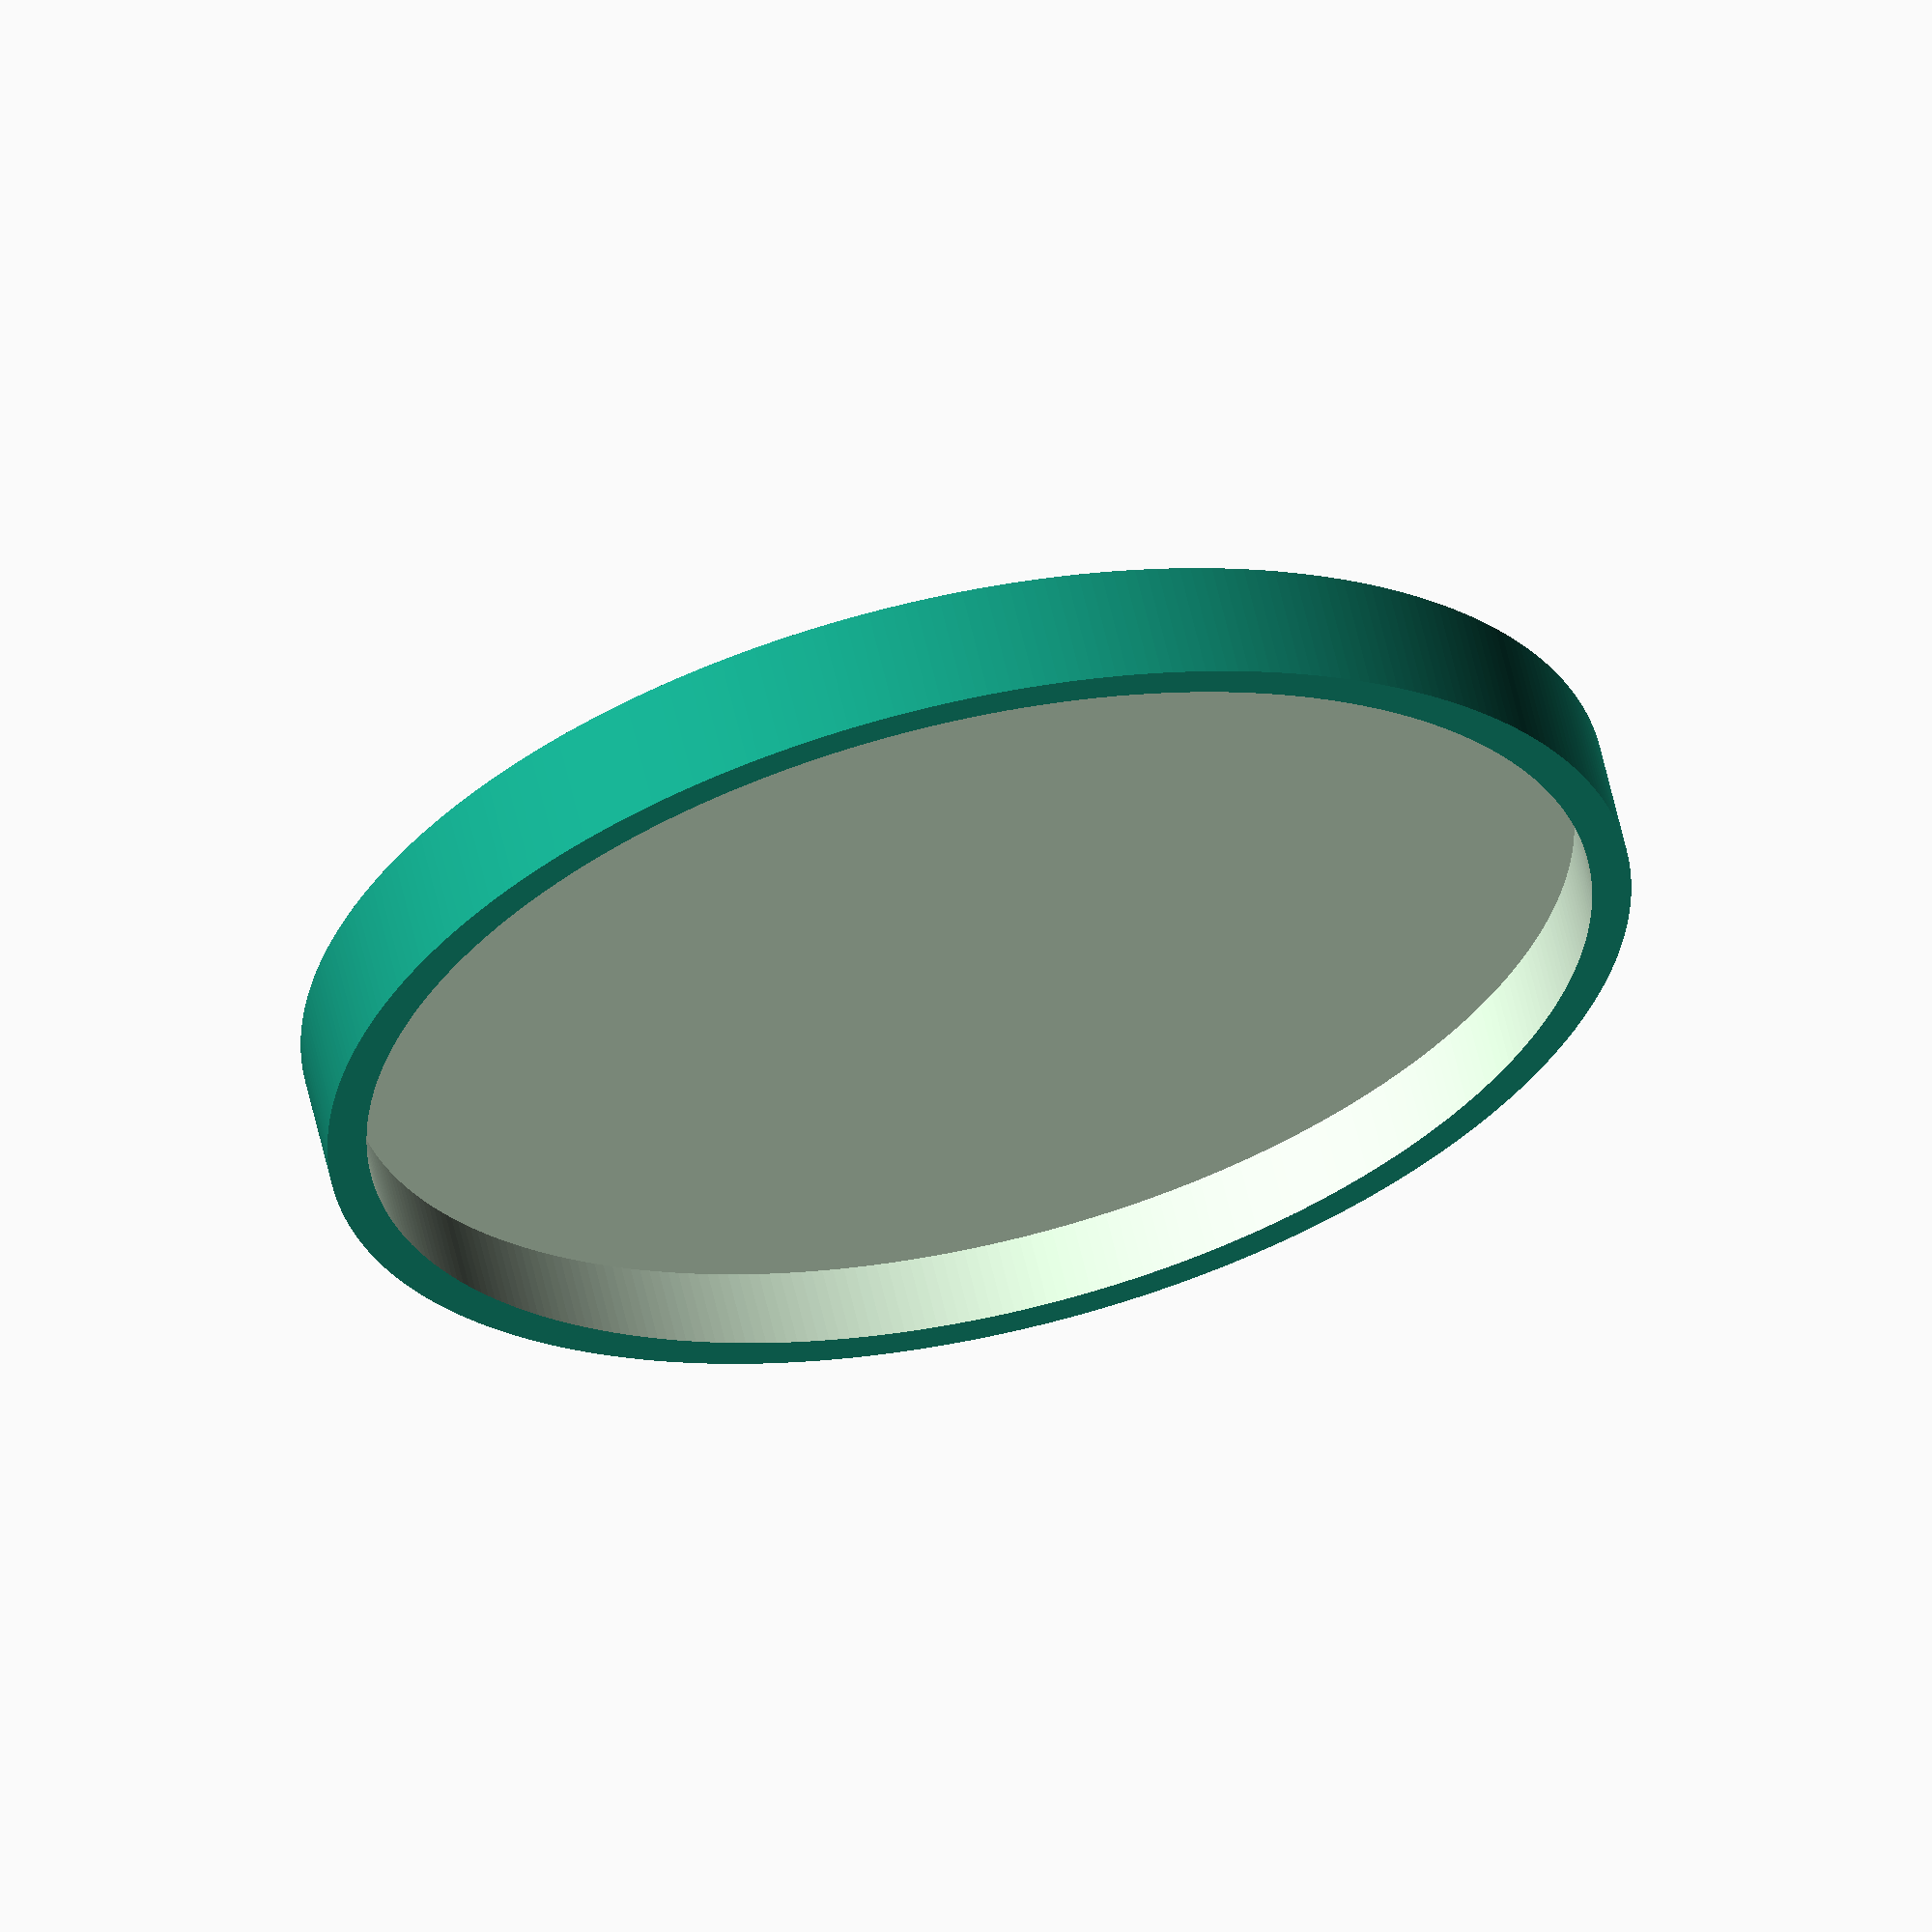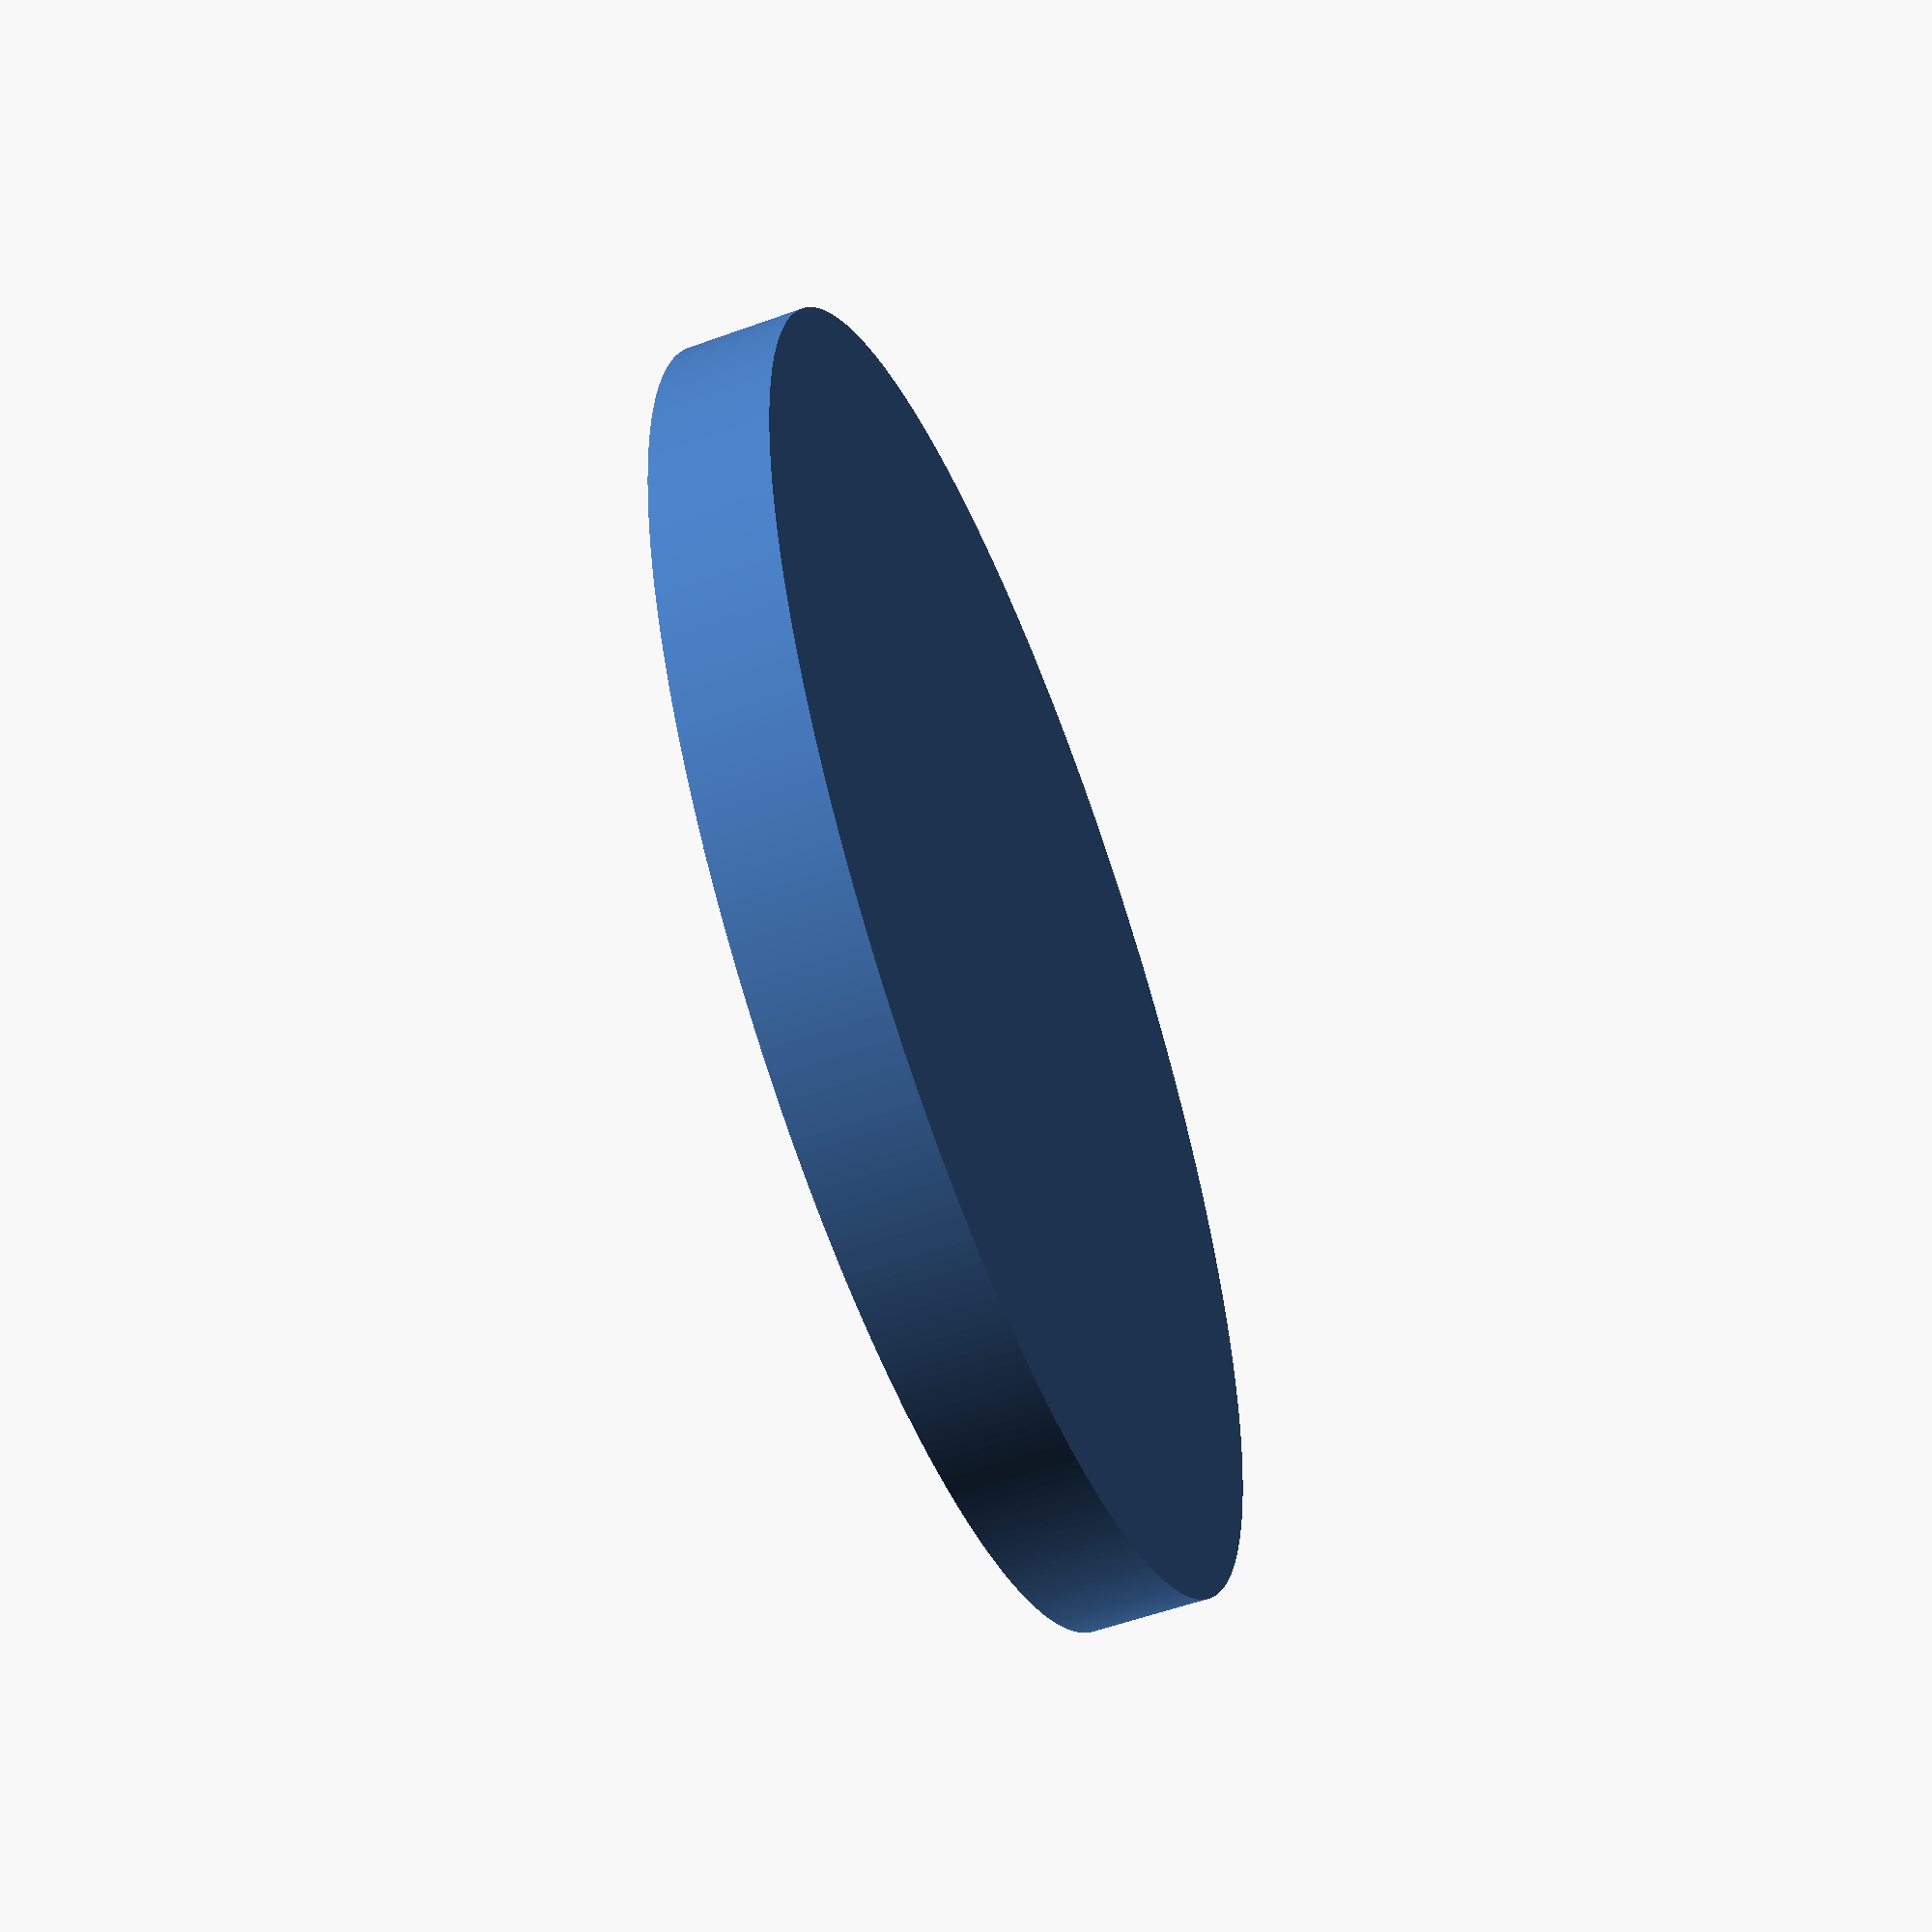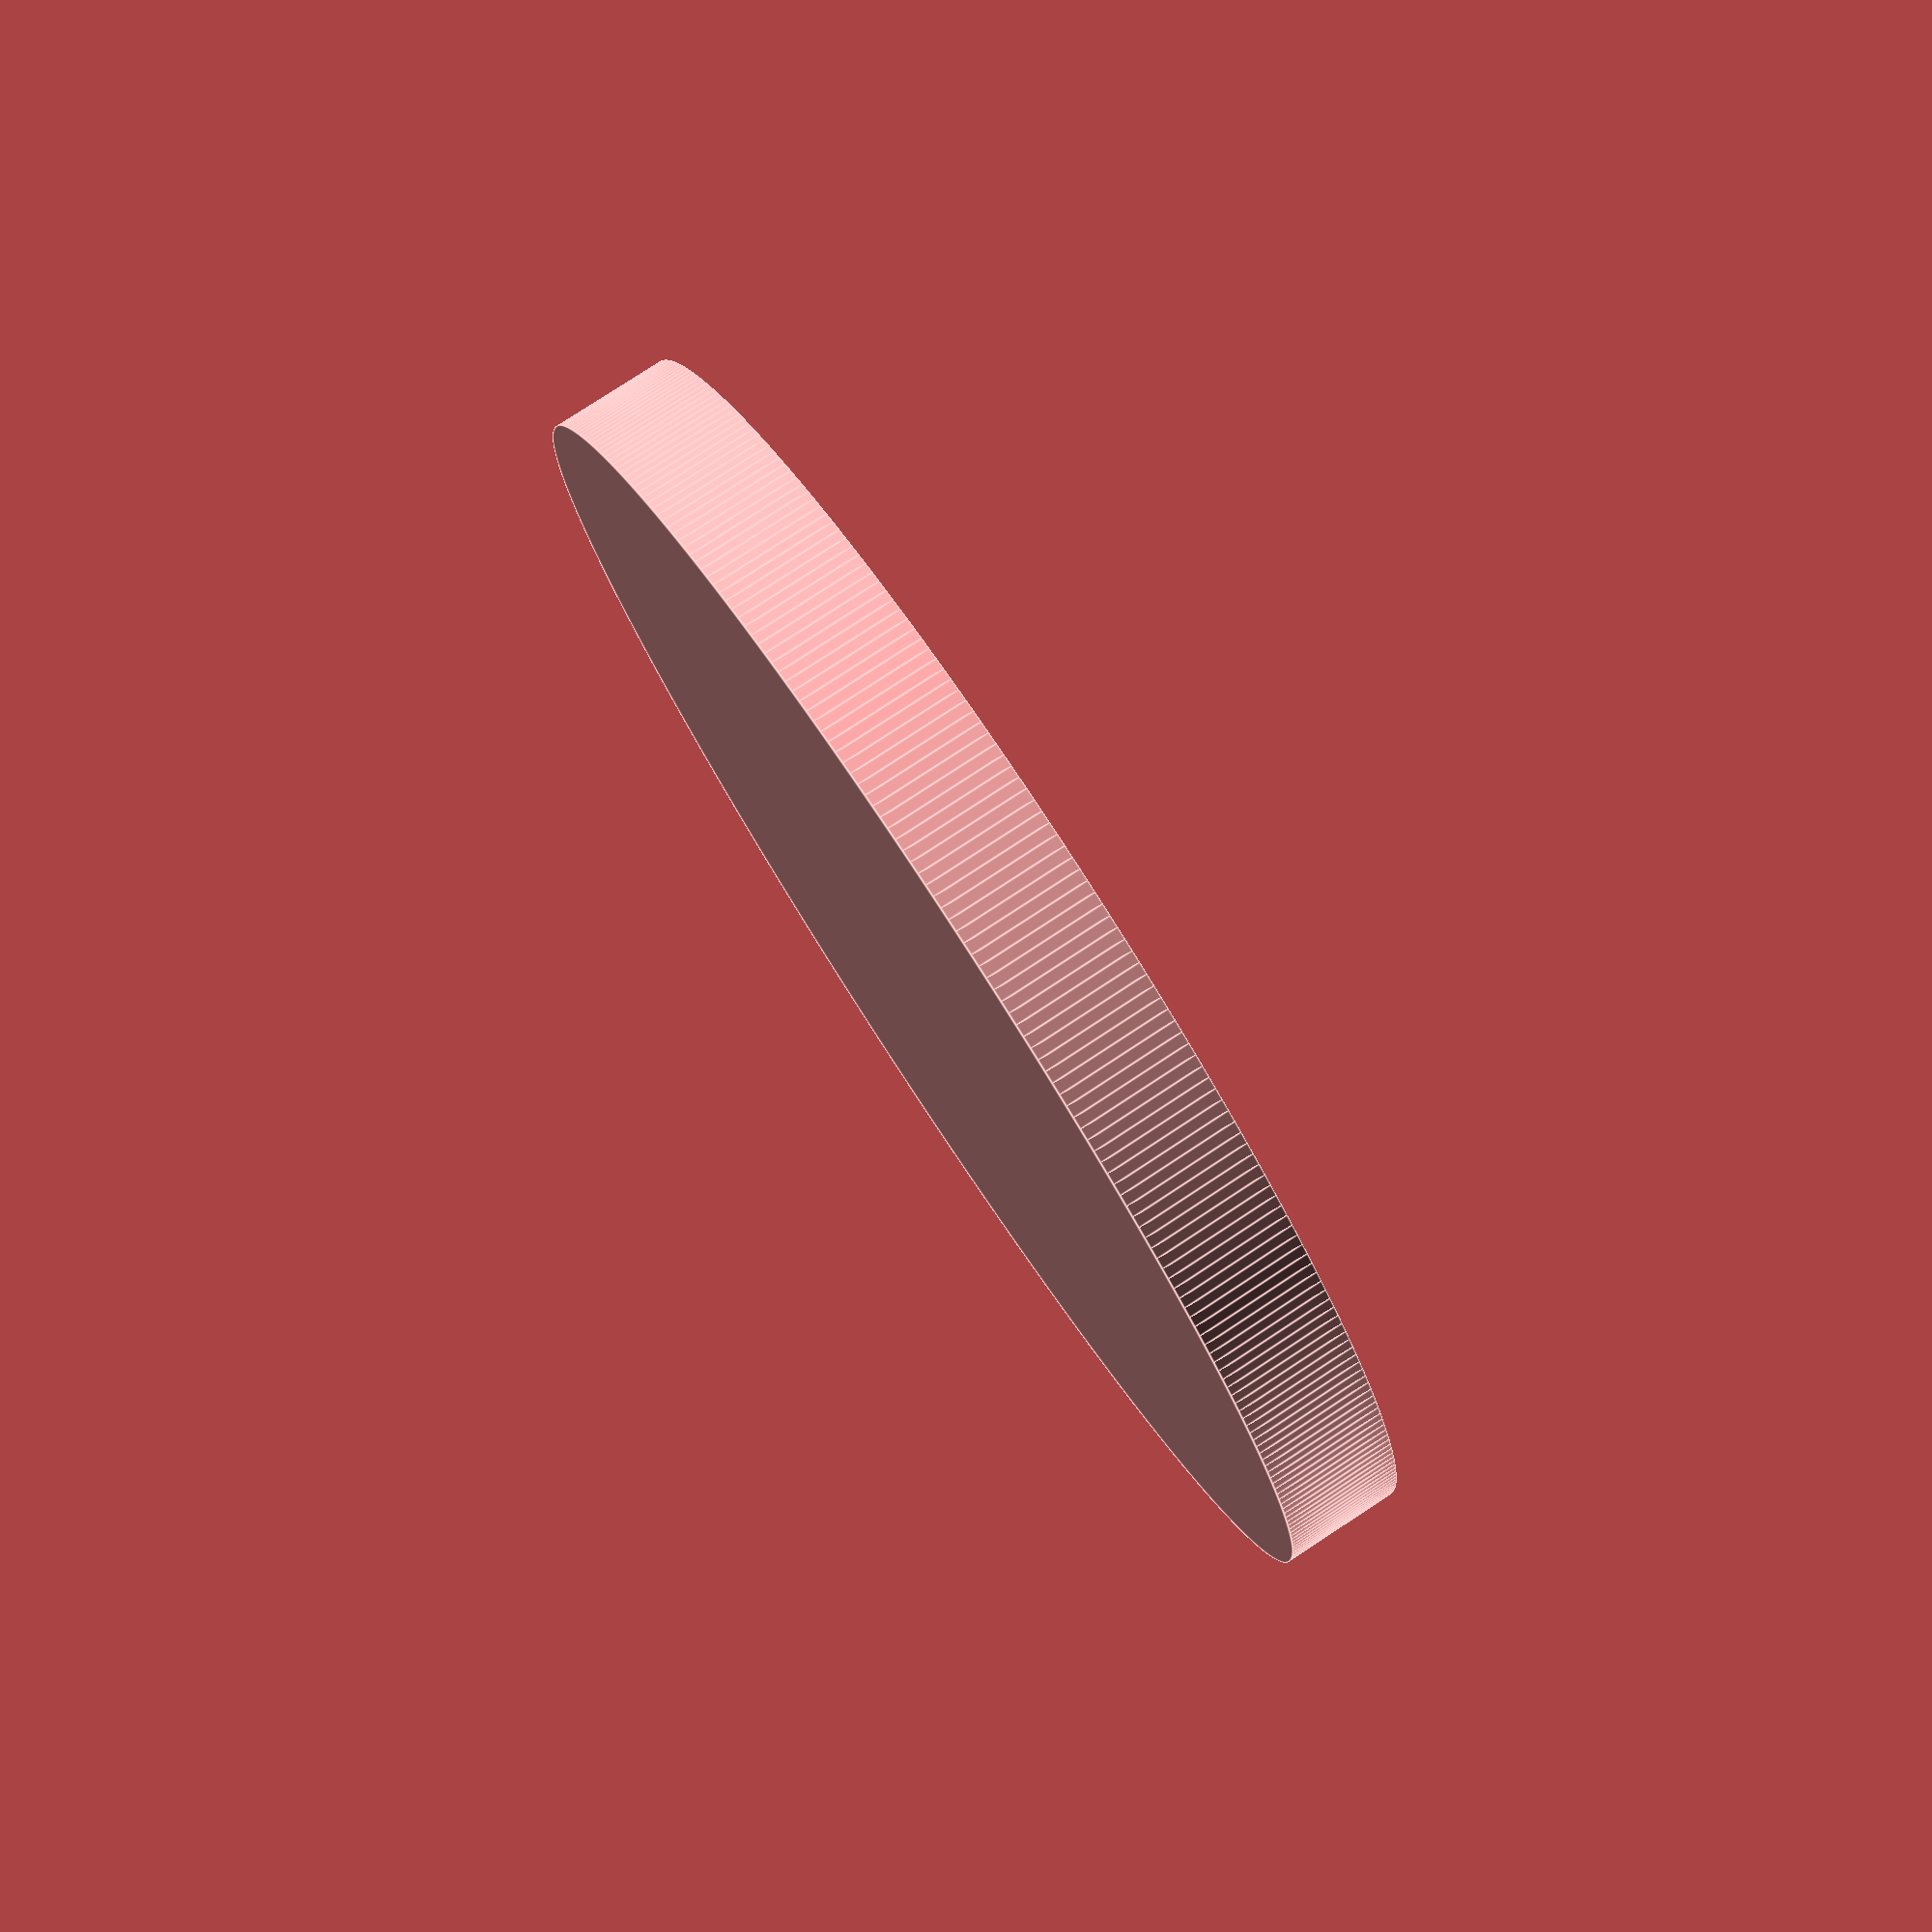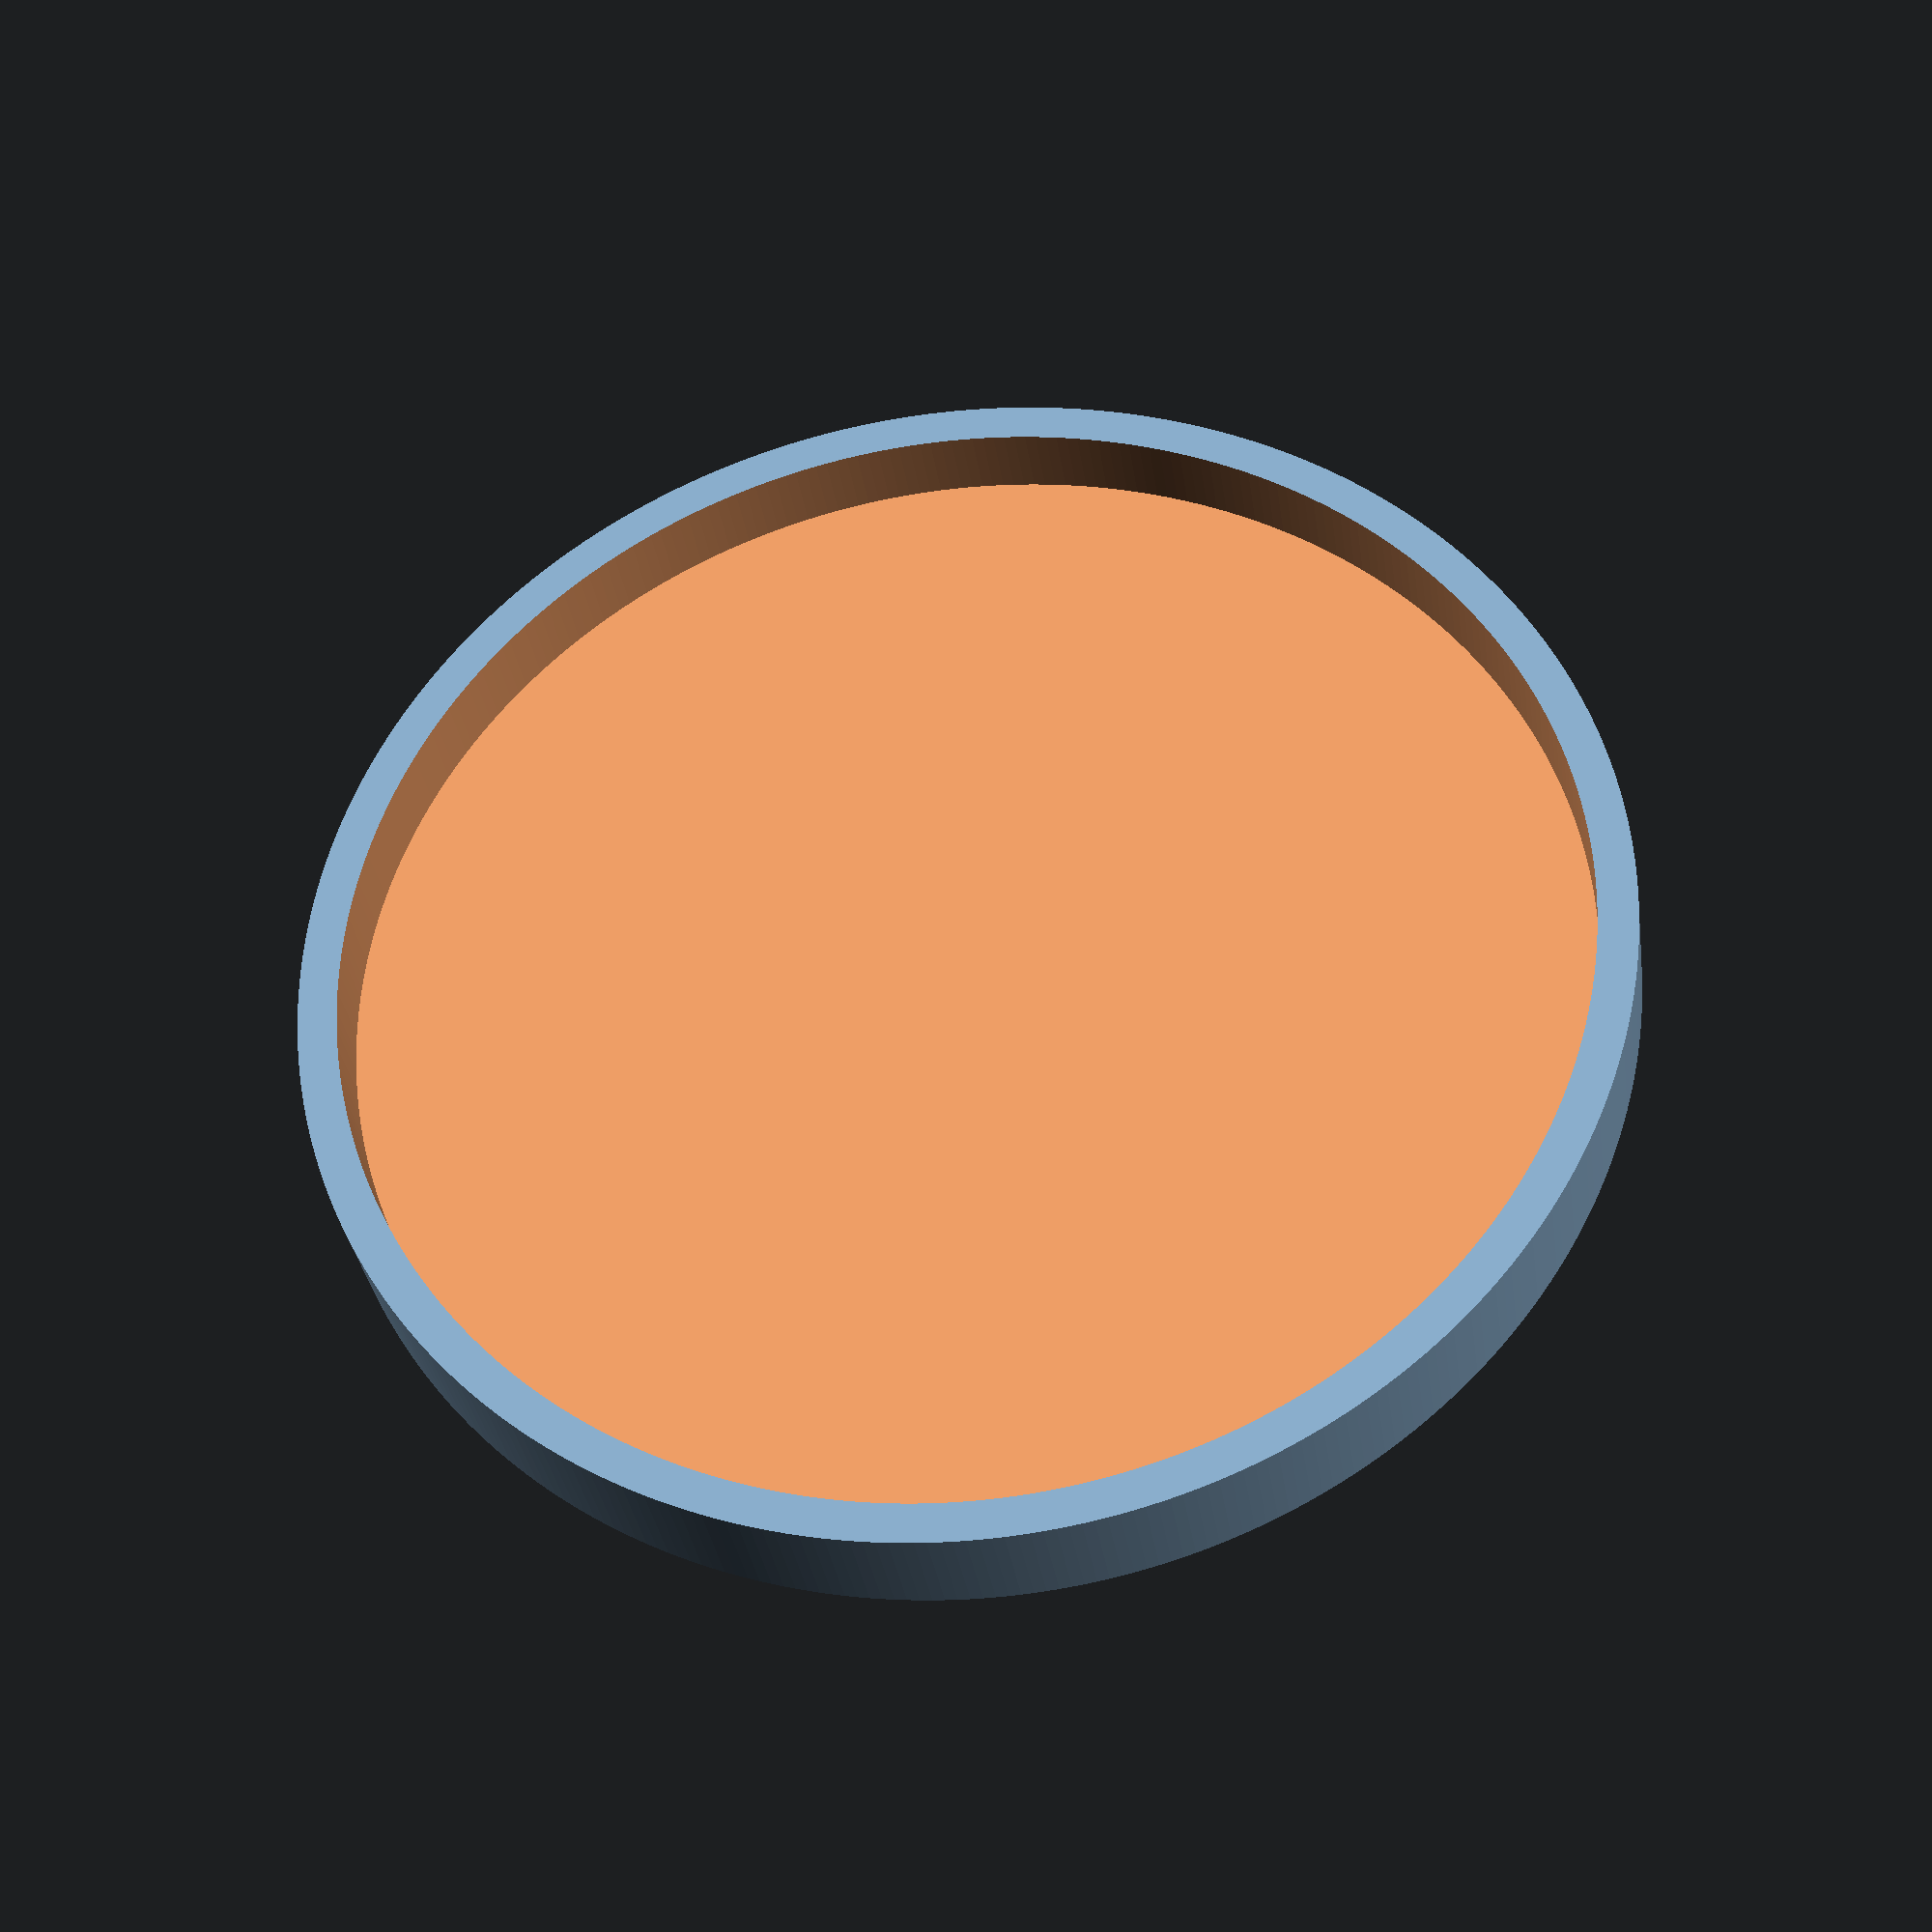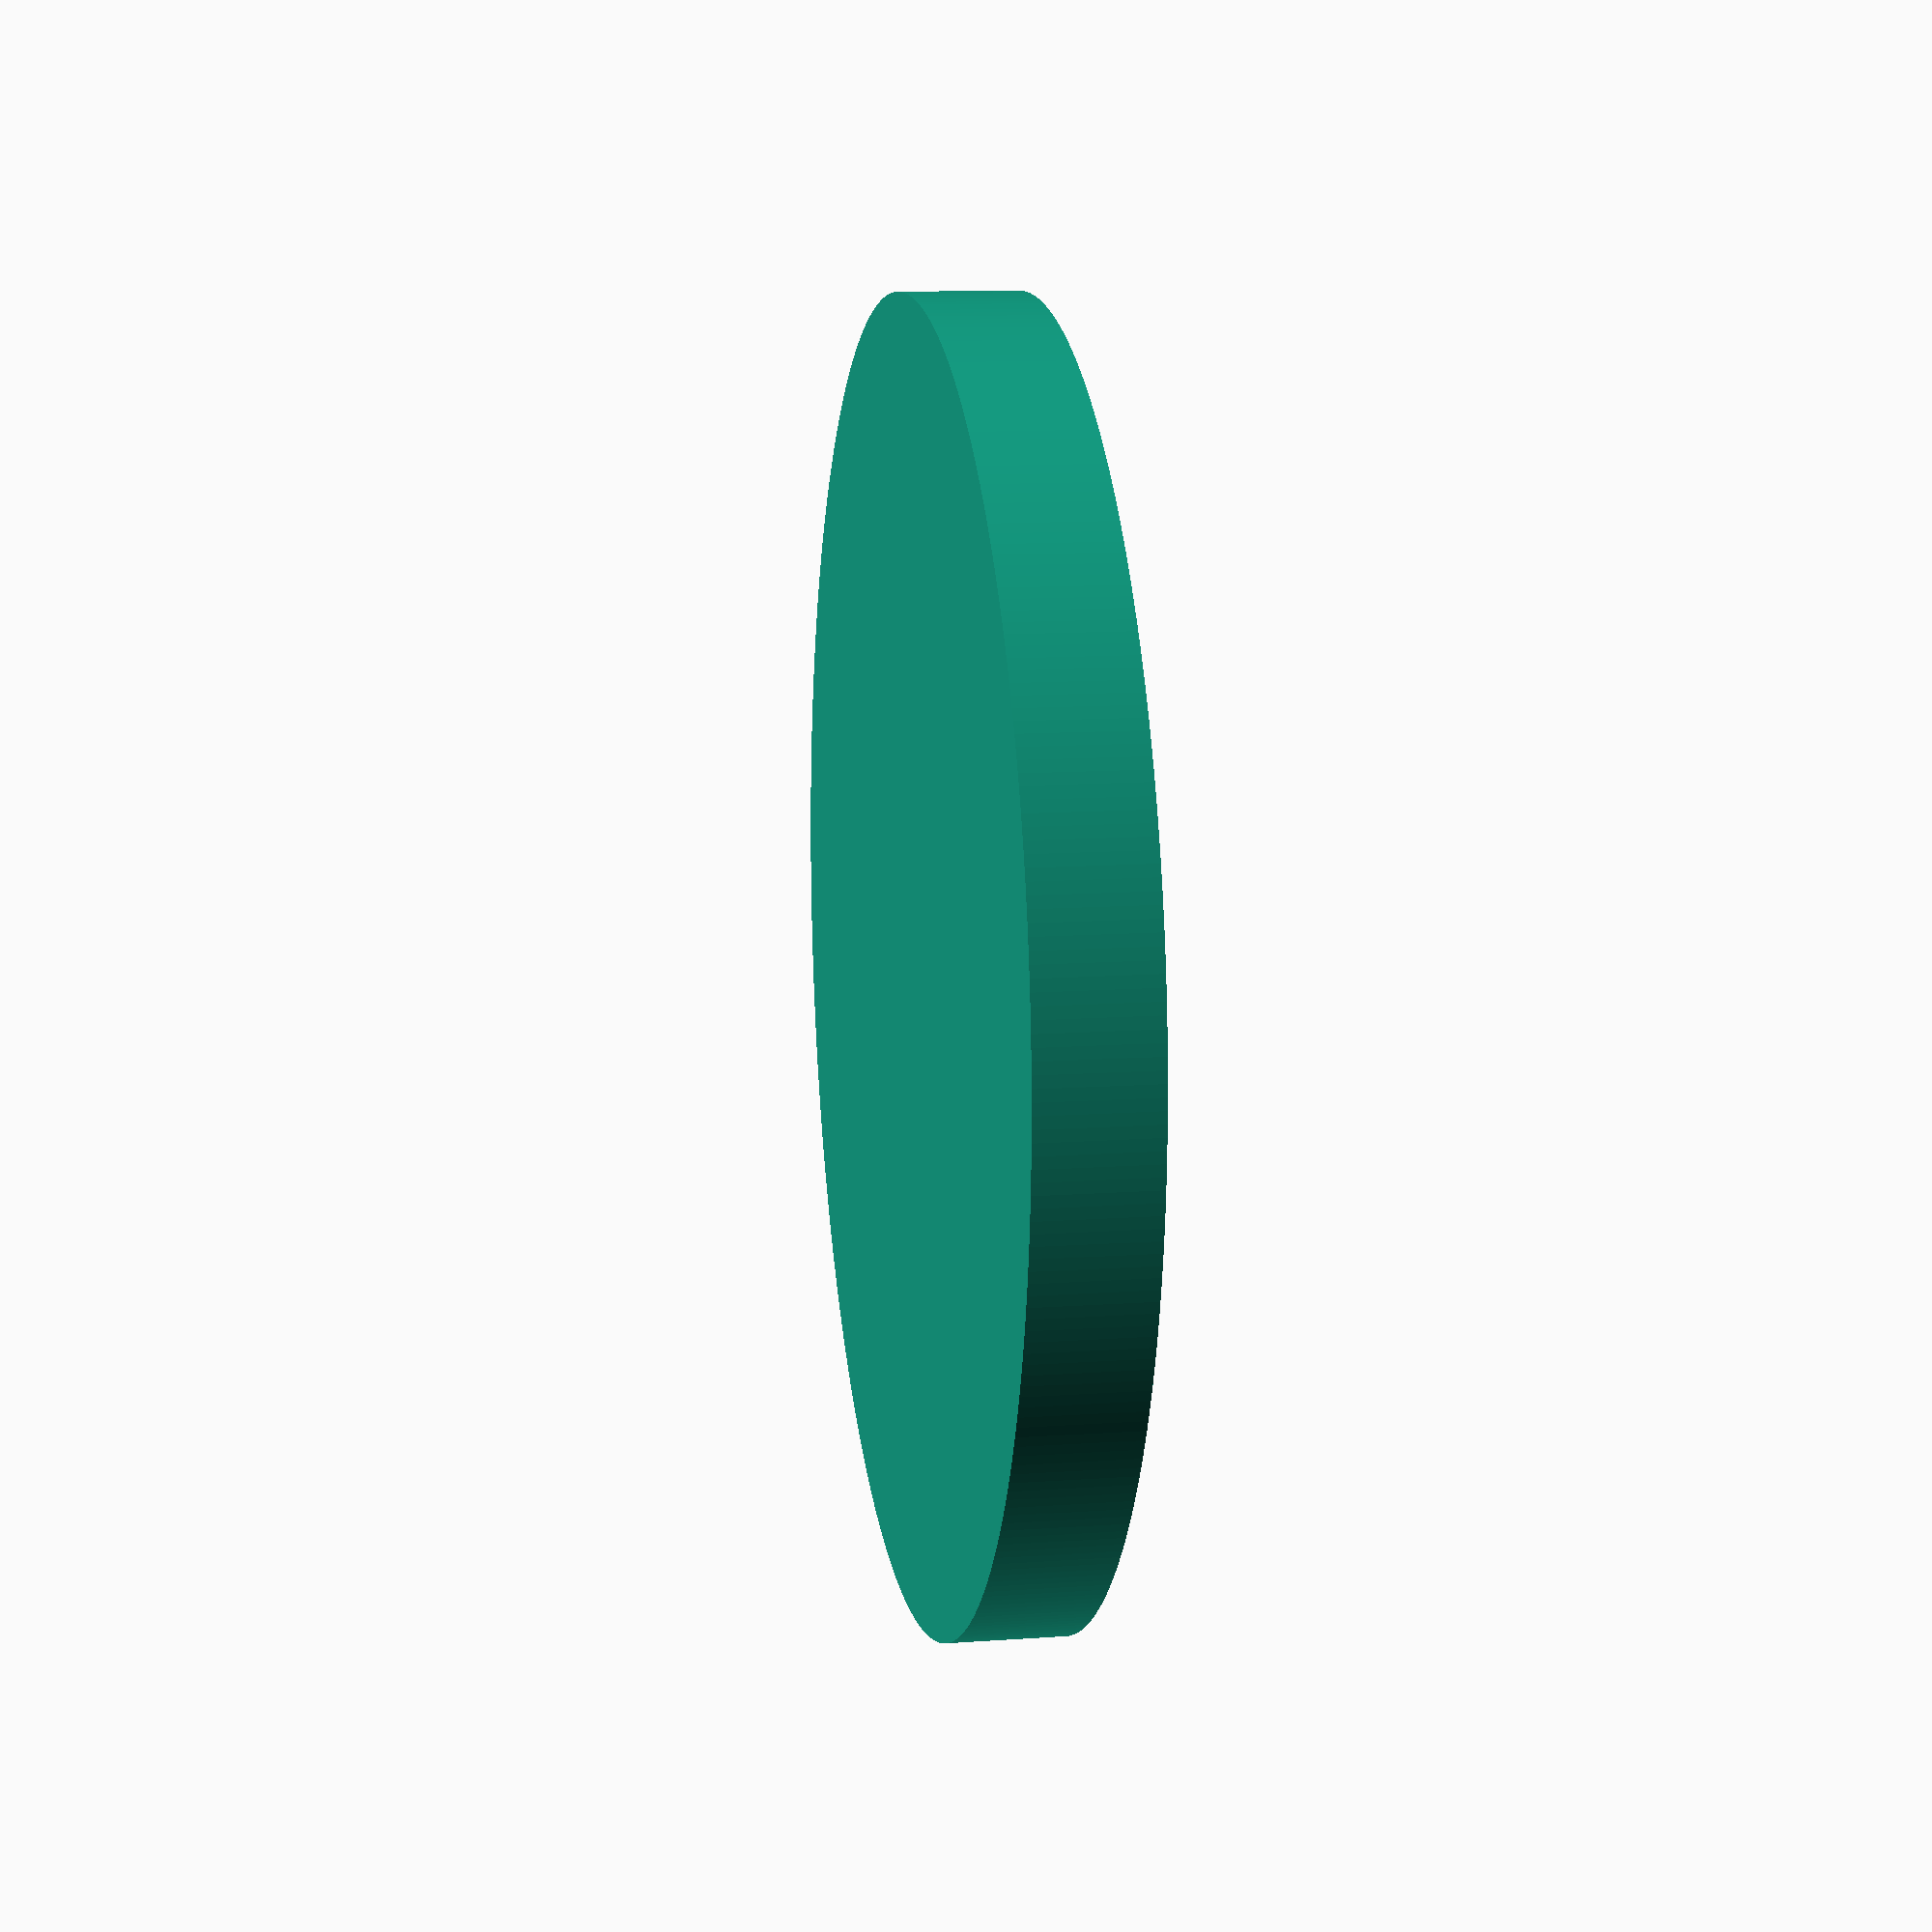
<openscad>
// Dustcover for fociser
// 04/09/2022

scale=25.4;    // Inch to mm
tol=0.5;

//Main disk
od_inner_cell=187.325+1*tol; //central hole
walls=6; //walls in both directions
od_cell=od_inner_cell+2*walls; //External diamater of lens cell in mm

nbrholes=3;

// The screws
rs=40;//circle with the screws
ds=3;
od_insert=5.3; //hole size for 8-32 thermo inserts

//Resolution for STL export only. That is for display in Openscad and 3D printing only. 
//Please do comment this before going to Freecad, or you will end up with inefficient facets.
// and will not play well with export to .step files
$fn=350;
//___________________________________________________________________________________________
module holes(){// holes for inserts
    for(j = [0 : 1 : nbrholes-1]){
    rotate([0,0,j*(360/nbrholes)]) translate([0,rs,3.5]) rotate([90,0,0]) cylinder(h=50, d=od_insert, center=true); //holes for lens cell    
       }
    
}

//___________________________________________________________________________________________
module main_body(){
//difference(){//for cut outs
//main body
difference(){
    translate([0,0,0])cylinder(h=18, d=od_cell, center=true);//the body
    translate([0,0,6])cylinder(h=18, d=od_inner_cell, center=true);//lens cell hole
    holes();
    }
//translate([0,-100,-100])cube([200,200,200]);} //for cut outs
}


//___________________________________________________________________________________________
//___________________________________________________________________________________________
// main body
if(1){
main_body();     
}
</openscad>
<views>
elev=298.7 azim=227.6 roll=347.2 proj=o view=wireframe
elev=56.1 azim=84.0 roll=110.8 proj=p view=solid
elev=280.8 azim=275.8 roll=236.7 proj=p view=edges
elev=33.3 azim=297.1 roll=8.0 proj=p view=solid
elev=348.4 azim=303.8 roll=260.0 proj=p view=solid
</views>
